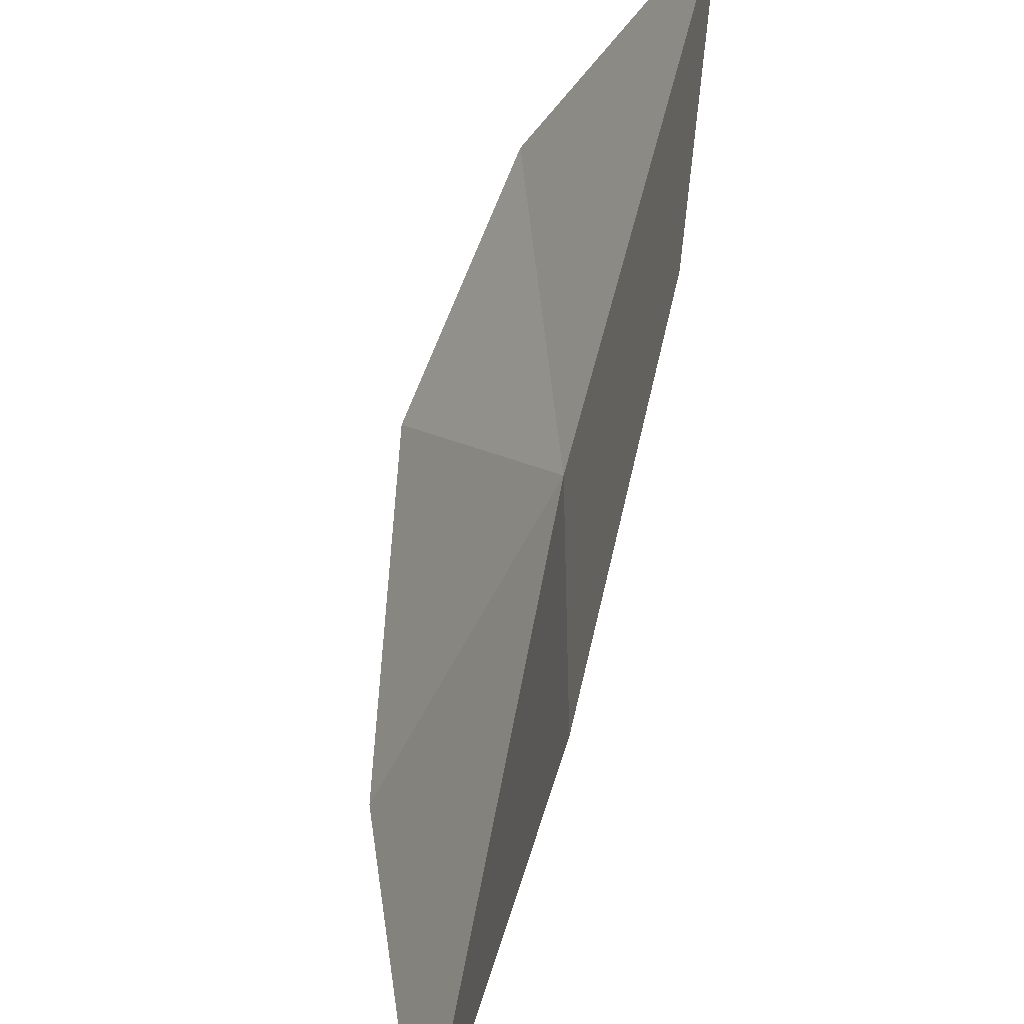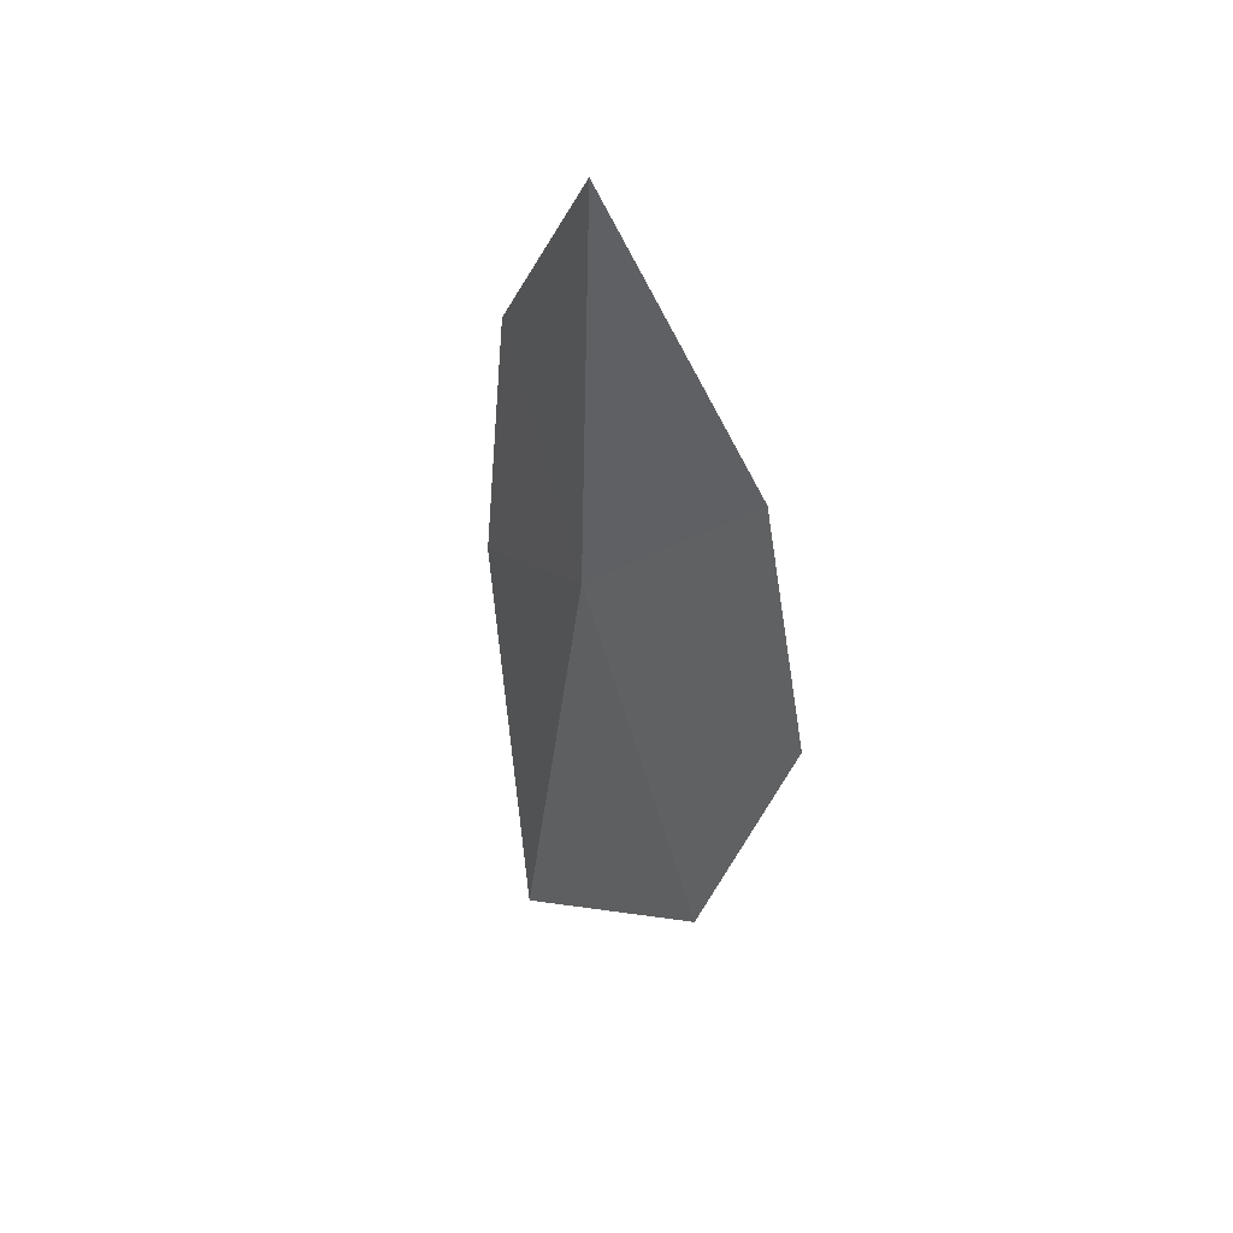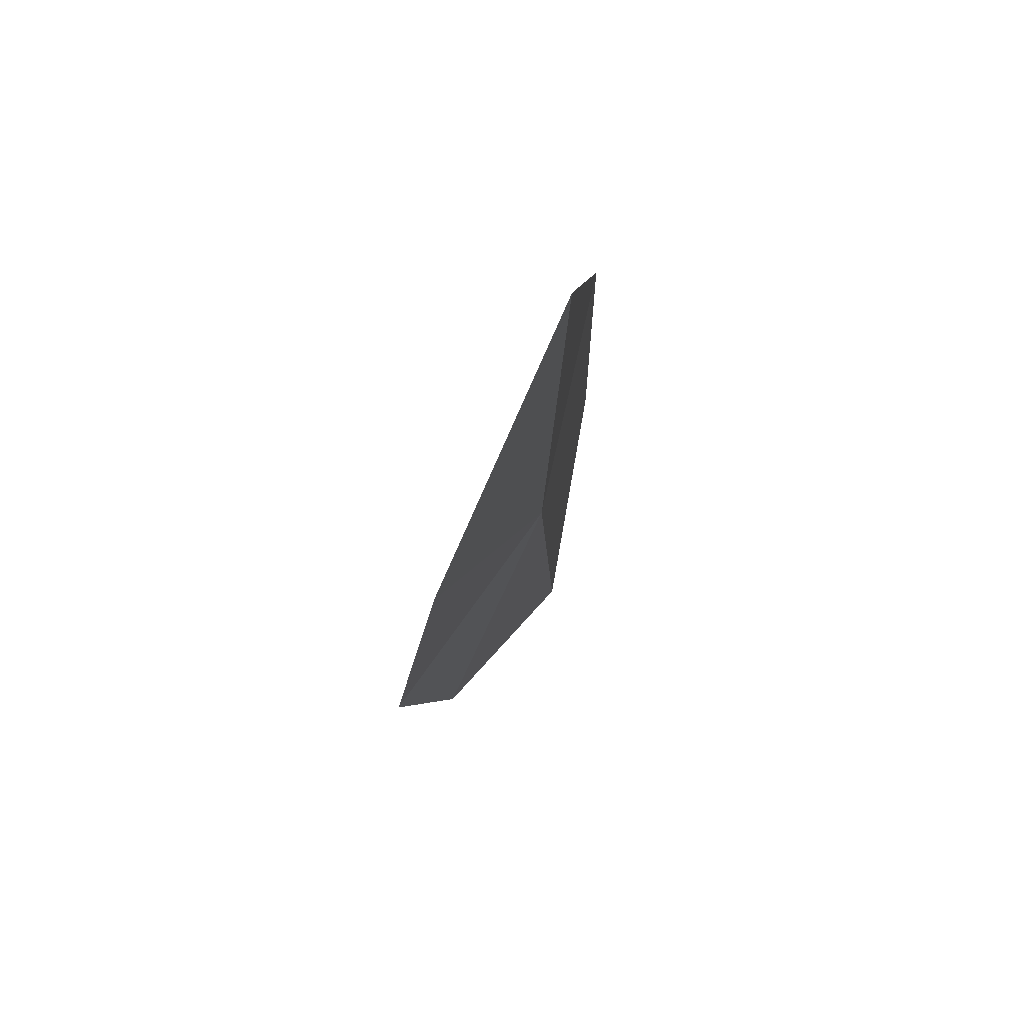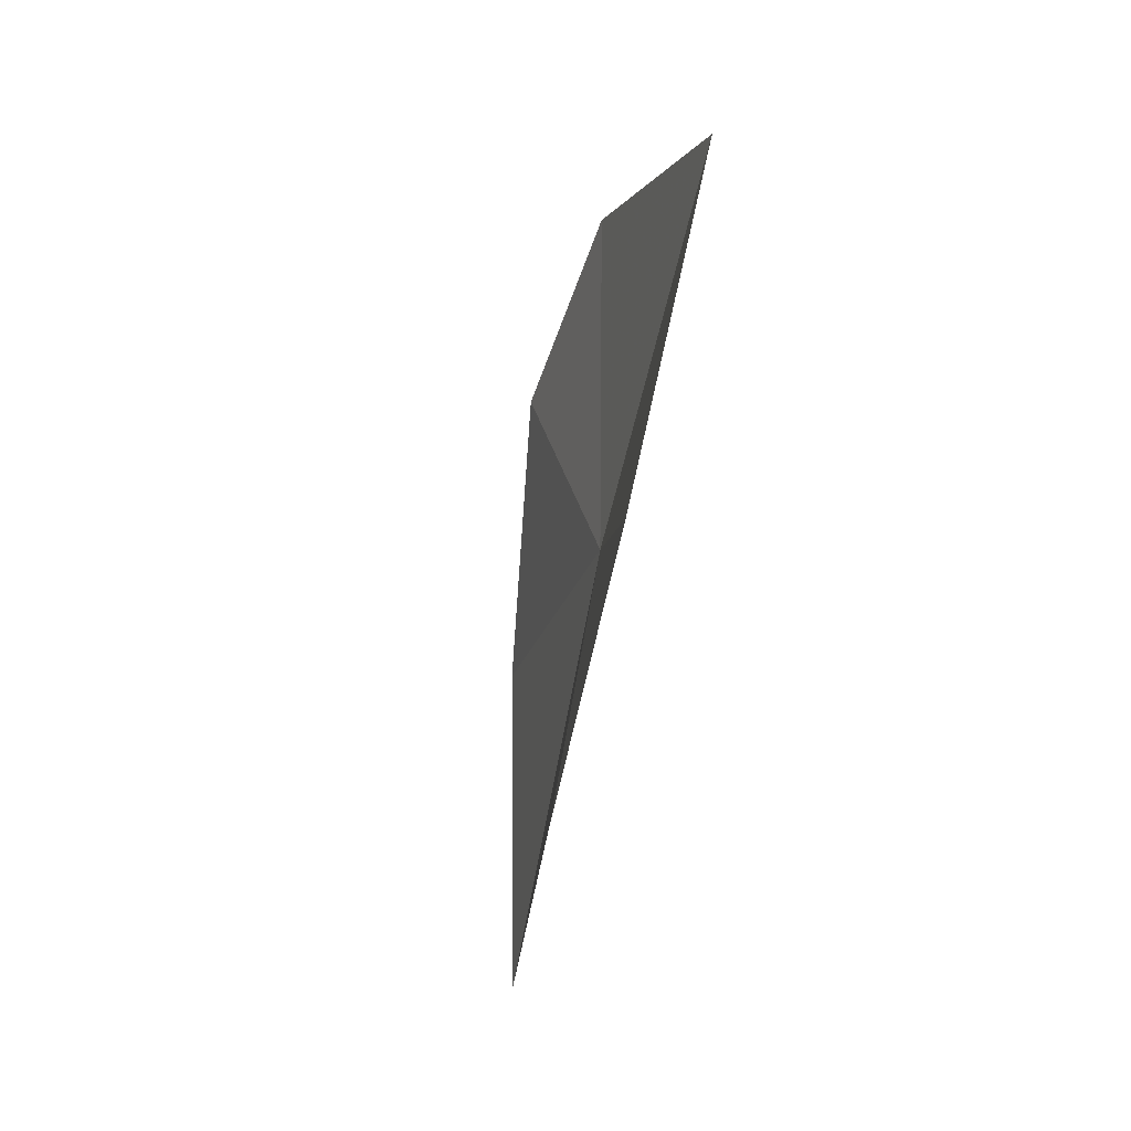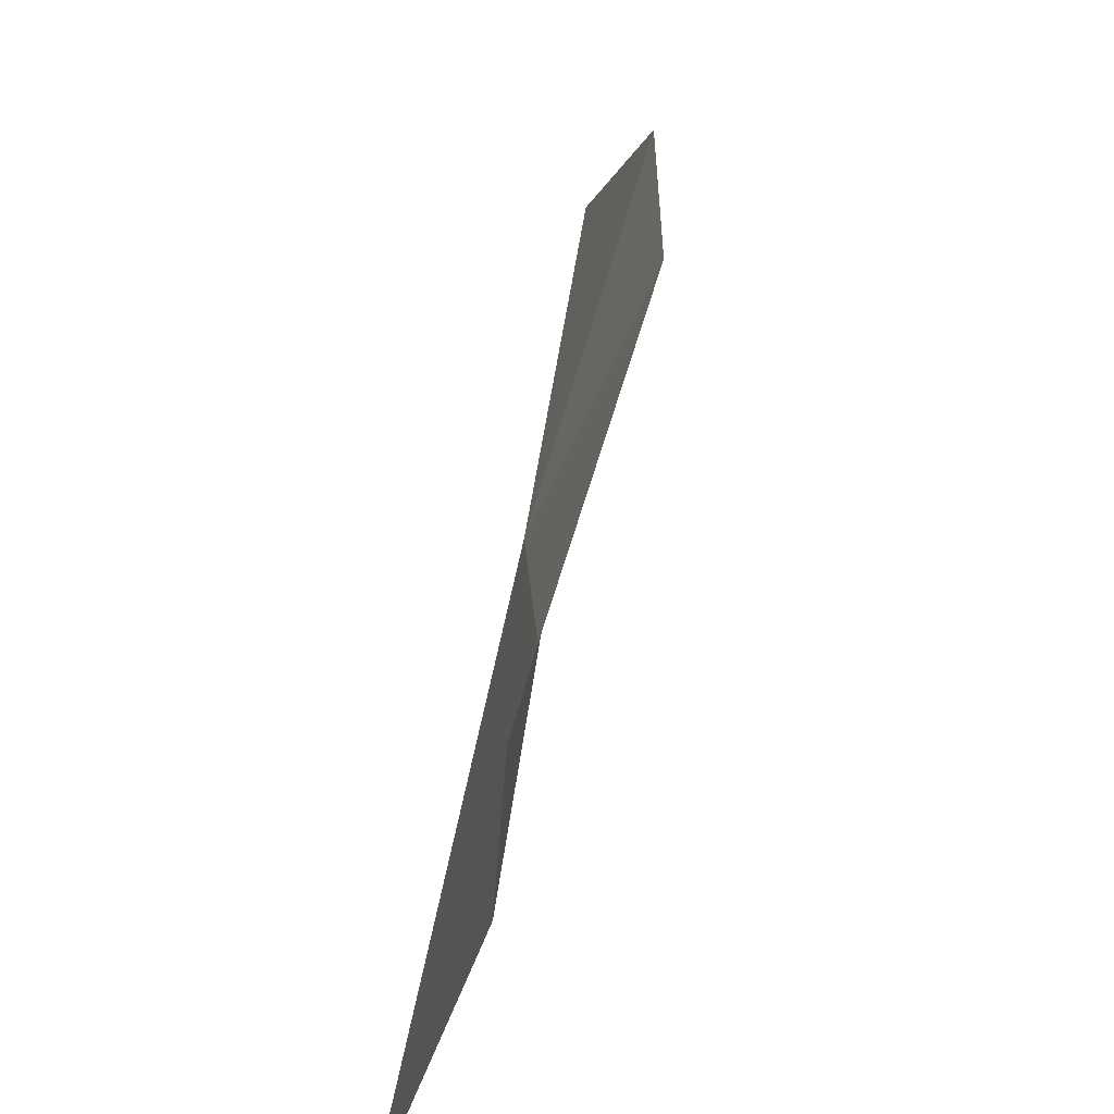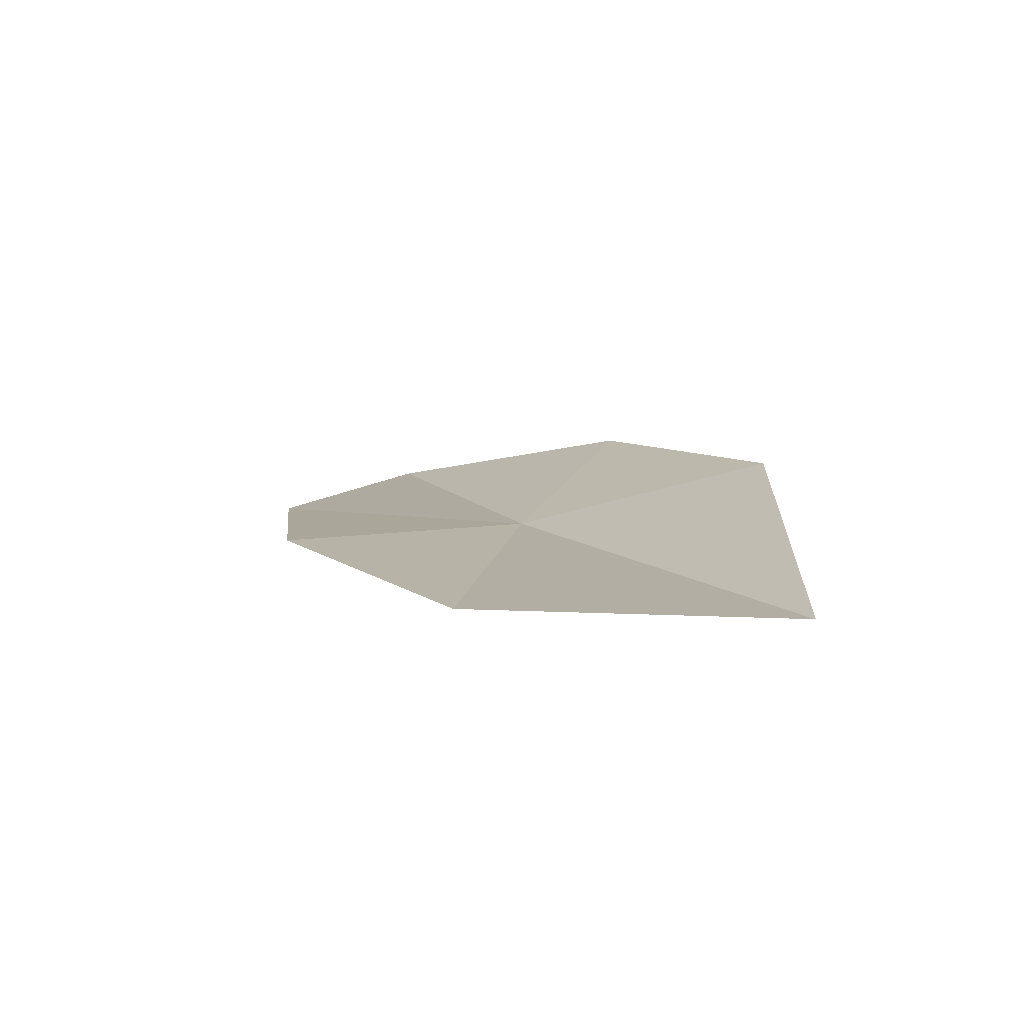
<metadata>
{"format":"obj","ext":"obj","renderer":"f3d","projection":"perspective","resolution":1024,"background":"white","views":[{"elev":-61.6,"azim":-9.6,"up":"+Y"},{"elev":21.0,"azim":160.9,"up":"+Z"},{"elev":-78.1,"azim":-9.7,"up":"+Z"},{"elev":58.4,"azim":12.3,"up":"+Z"},{"elev":14.8,"azim":-165.5,"up":"+Y"},{"elev":-64.0,"azim":-66.8,"up":"+Z"}]}
</metadata>
<code>
v 2.566 -12.48 15.56
v 2.824 -11.58 17.49
v 2.277 -11.12 16.31
v 1.975 -11.4 15.13
v 2.065 -12.35 13.86
v 2.412 -13.87 13.26
v 2.611 -13.83 15.28
v 2.762 -12.98 16.65
f 1 3 2
f 1 4 3
f 1 6 5
f 1 7 6
f 1 5 4
f 1 2 8
f 1 8 7

</code>
